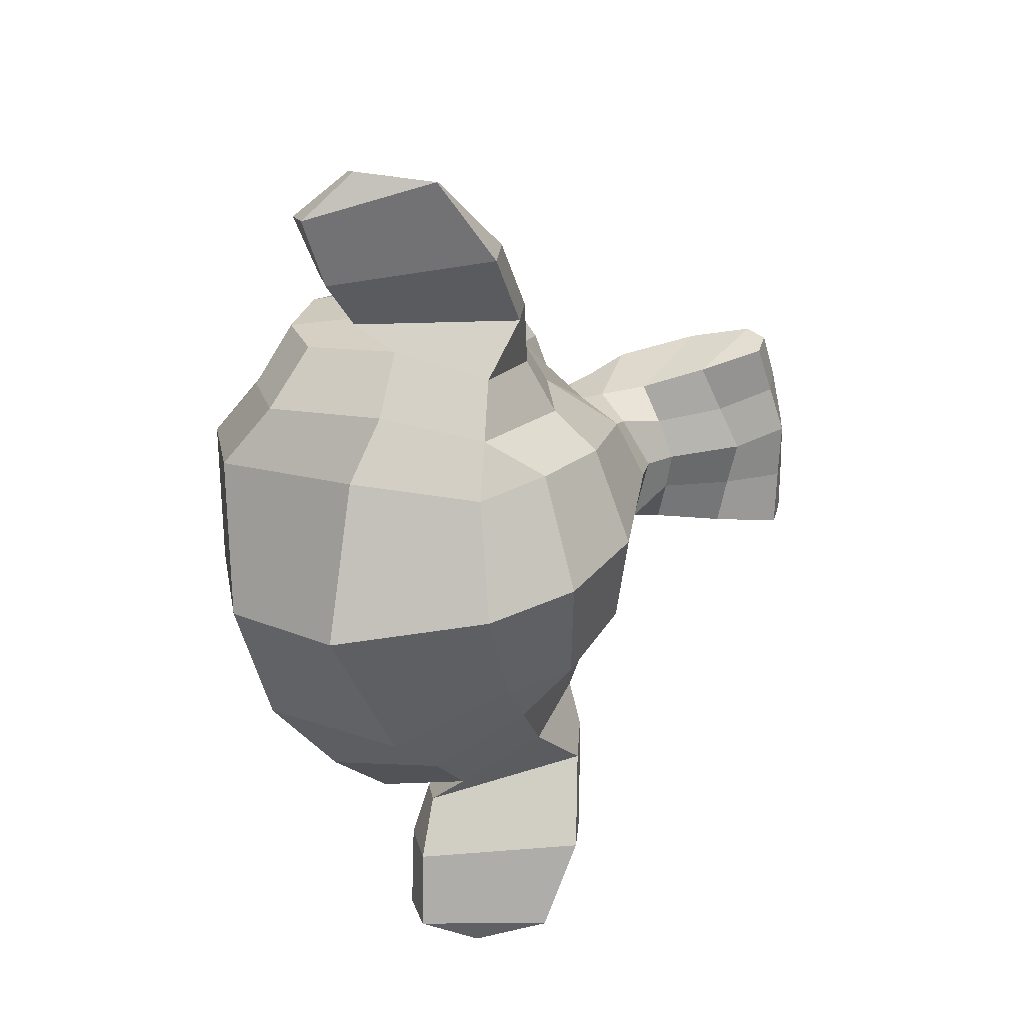
<metadata>
{"format":"obj","ext":"obj","renderer":"f3d","projection":"perspective","resolution":1024,"background":"white","views":[{"elev":-66.2,"azim":-82.7,"up":"+Z"}]}
</metadata>
<code>
o Suzanne_Suzanne.001
v 0.4375 0.1641 0.7656
v -0.4375 0.1641 0.7656
v 0.5 0.09375 0.6875
v -0.5 0.09375 0.6875
v 0.5469 0.05469 0.5781
v -0.5469 0.05469 0.5781
v 0.3516 -0.02344 0.6172
v -0.3516 -0.02344 0.6172
v 0.3516 0.03125 0.7188
v -0.3516 0.03125 0.7188
v 0.3516 0.1328 0.7812
v -0.3516 0.1328 0.7812
v 0.2734 0.1641 0.7969
v -0.2734 0.1641 0.7969
v 0.2031 0.09375 0.7422
v -0.2031 0.09375 0.7422
v 0.1562 0.05469 0.6484
v -0.1562 0.05469 0.6484
v 0.07812 0.2422 0.6562
v -0.07812 0.2422 0.6562
v 0.1406 0.2422 0.7422
v -0.1406 0.2422 0.7422
v 0.2422 0.2422 0.7969
v -0.2422 0.2422 0.7969
v 0.2734 0.3281 0.7969
v -0.2734 0.3281 0.7969
v 0.2031 0.3906 0.7422
v -0.2031 0.3906 0.7422
v 0.1562 0.4375 0.6484
v -0.1562 0.4375 0.6484
v 0.3516 0.5156 0.6172
v -0.3516 0.5156 0.6172
v 0.3516 0.4531 0.7188
v -0.3516 0.4531 0.7188
v 0.3516 0.3594 0.7812
v -0.3516 0.3594 0.7812
v 0.4375 0.3281 0.7656
v -0.4375 0.3281 0.7656
v 0.5 0.3906 0.6875
v -0.5 0.3906 0.6875
v 0.5469 0.4375 0.5781
v -0.5469 0.4375 0.5781
v 0.625 0.2422 0.5625
v -0.625 0.2422 0.5625
v 0.5625 0.2422 0.6719
v -0.5625 0.2422 0.6719
v 0.4688 0.2422 0.7578
v -0.4688 0.2422 0.7578
v 0.4766 0.2422 0.7734
v -0.4766 0.2422 0.7734
v 0.4453 0.3359 0.7812
v -0.4453 0.3359 0.7812
v 0.3516 0.375 0.8047
v -0.3516 0.375 0.8047
v 0.2656 0.3359 0.8203
v -0.2656 0.3359 0.8203
v 0.2266 0.2422 0.8203
v -0.2266 0.2422 0.8203
v 0.2656 0.1562 0.8203
v -0.2656 0.1562 0.8203
v 0.3516 0.2422 0.8281
v -0.3516 0.2422 0.8281
v 0.3516 0.1172 0.8047
v -0.3516 0.1172 0.8047
v 0.4453 0.1562 0.7812
v -0.4453 0.1562 0.7812
v 0 0.4297 0.7422
v 0 0.3516 0.8203
v 0 -0.6797 0.7344
v 0 -0.3203 0.7812
v 0 -0.1875 0.7969
v 0 -0.7734 0.7188
v 0 0.4062 0.6016
v 0 0.5703 0.5703
v 0 0.8984 -0.5469
v 0 0.5625 -0.8516
v 0 0.07031 -0.8281
v 0 -0.3828 -0.3516
v 0.2031 -0.1875 0.5625
v -0.2031 -0.1875 0.5625
v 0.3125 -0.4375 0.5703
v -0.3125 -0.4375 0.5703
v 0.3516 -0.6953 0.5703
v -0.3516 -0.6953 0.5703
v 0.3672 -0.8906 0.5312
v -0.3672 -0.8906 0.5312
v 0.3281 -0.9453 0.5234
v -0.3281 -0.9453 0.5234
v 0.1797 -0.9688 0.5547
v -0.1797 -0.9688 0.5547
v 0 -0.9844 0.5781
v 0.4375 -0.1406 0.5312
v -0.4375 -0.1406 0.5312
v 0.6328 -0.03906 0.5391
v -0.6328 -0.03906 0.5391
v 0.8281 0.1484 0.4453
v -0.8281 0.1484 0.4453
v 0.8594 0.4297 0.5938
v -0.8594 0.4297 0.5938
v 0.7109 0.4844 0.625
v -0.7109 0.4844 0.625
v 0.4922 0.6016 0.6875
v -0.4922 0.6016 0.6875
v 0.3203 0.7578 0.7344
v -0.3203 0.7578 0.7344
v 0.1562 0.7188 0.7578
v -0.1562 0.7188 0.7578
v 0.0625 0.4922 0.75
v -0.0625 0.4922 0.75
v 0.1641 0.4141 0.7734
v -0.1641 0.4141 0.7734
v 0.125 0.3047 0.7656
v -0.125 0.3047 0.7656
v 0.2031 0.09375 0.7422
v -0.2031 0.09375 0.7422
v 0.375 0.01562 0.7031
v -0.375 0.01562 0.7031
v 0.4922 0.0625 0.6719
v -0.4922 0.0625 0.6719
v 0.625 0.1875 0.6484
v -0.625 0.1875 0.6484
v 0.6406 0.2969 0.6484
v -0.6406 0.2969 0.6484
v 0.6016 0.375 0.6641
v -0.6016 0.375 0.6641
v 0.4297 0.4375 0.7188
v -0.4297 0.4375 0.7188
v 0.25 0.4688 0.7578
v -0.25 0.4688 0.7578
v 0 -0.7656 0.7344
v 0.1094 -0.7188 0.7344
v -0.1094 -0.7188 0.7344
v 0.1172 -0.8359 0.7109
v -0.1172 -0.8359 0.7109
v 0.0625 -0.8828 0.6953
v -0.0625 -0.8828 0.6953
v 0 -0.8906 0.6875
v 0 -0.1953 0.75
v 0 -0.1406 0.7422
v 0.1016 -0.1484 0.7422
v -0.1016 -0.1484 0.7422
v 0.125 -0.2266 0.75
v -0.125 -0.2266 0.75
v 0.08594 -0.2891 0.7422
v -0.08594 -0.2891 0.7422
v 0.3984 -0.04688 0.6719
v -0.3984 -0.04688 0.6719
v 0.6172 0.05469 0.625
v -0.6172 0.05469 0.625
v 0.7266 0.2031 0.6016
v -0.7266 0.2031 0.6016
v 0.7422 0.375 0.6562
v -0.7422 0.375 0.6562
v 0.6875 0.4141 0.7266
v -0.6875 0.4141 0.7266
v 0.4375 0.5469 0.7969
v -0.4375 0.5469 0.7969
v 0.3125 0.6406 0.8359
v -0.3125 0.6406 0.8359
v 0.2031 0.6172 0.8516
v -0.2031 0.6172 0.8516
v 0.1016 0.4297 0.8438
v -0.1016 0.4297 0.8438
v 0.125 -0.1016 0.8125
v -0.125 -0.1016 0.8125
v 0.2109 -0.4453 0.7109
v -0.2109 -0.4453 0.7109
v 0.25 -0.7031 0.6875
v -0.25 -0.7031 0.6875
v 0.2656 -0.8203 0.6641
v -0.2656 -0.8203 0.6641
v 0.2344 -0.9141 0.6328
v -0.2344 -0.9141 0.6328
v 0.1641 -0.9297 0.6328
v -0.1641 -0.9297 0.6328
v 0 -0.9453 0.6406
v 0 0.04688 0.7266
v 0 0.2109 0.7656
v 0.3281 0.4766 0.7422
v -0.3281 0.4766 0.7422
v 0.1641 0.1406 0.75
v -0.1641 0.1406 0.75
v 0.1328 0.2109 0.7578
v -0.1328 0.2109 0.7578
v 0.1172 -0.6875 0.7344
v -0.1172 -0.6875 0.7344
v 0.07812 -0.4453 0.75
v -0.07812 -0.4453 0.75
v 0 -0.4453 0.75
v 0 -0.3281 0.7422
v 0.09375 -0.2734 0.7812
v -0.09375 -0.2734 0.7812
v 0.1328 -0.2266 0.7969
v -0.1328 -0.2266 0.7969
v 0.1094 -0.1328 0.7812
v -0.1094 -0.1328 0.7812
v 0.03906 -0.125 0.7812
v -0.03906 -0.125 0.7812
v 0 -0.2031 0.8281
v 0.04688 -0.1484 0.8125
v -0.04688 -0.1484 0.8125
v 0.09375 -0.1562 0.8125
v -0.09375 -0.1562 0.8125
v 0.1094 -0.2266 0.8281
v -0.1094 -0.2266 0.8281
v 0.07812 -0.25 0.8047
v -0.07812 -0.25 0.8047
v 0 -0.2891 0.8047
v 0.2578 -0.3125 0.5547
v -0.2578 -0.3125 0.5547
v 0.1641 -0.2422 0.7109
v -0.1641 -0.2422 0.7109
v 0.1797 -0.3125 0.7109
v -0.1797 -0.3125 0.7109
v 0.2344 -0.25 0.5547
v -0.2344 -0.25 0.5547
v 0 -0.875 0.6875
v 0.04688 -0.8672 0.6875
v -0.04688 -0.8672 0.6875
v 0.09375 -0.8203 0.7109
v -0.09375 -0.8203 0.7109
v 0.09375 -0.7422 0.7266
v -0.09375 -0.7422 0.7266
v 0 -0.7812 0.6562
v 0.09375 -0.75 0.6641
v -0.09375 -0.75 0.6641
v 0.09375 -0.8125 0.6406
v -0.09375 -0.8125 0.6406
v 0.04688 -0.8516 0.6328
v -0.04688 -0.8516 0.6328
v 0 -0.8594 0.6328
v 0.1719 0.2188 0.7812
v -0.1719 0.2188 0.7812
v 0.1875 0.1562 0.7734
v -0.1875 0.1562 0.7734
v 0.3359 0.4297 0.7578
v -0.3359 0.4297 0.7578
v 0.2734 0.4219 0.7734
v -0.2734 0.4219 0.7734
v 0.4219 0.3984 0.7734
v -0.4219 0.3984 0.7734
v 0.5625 0.3516 0.6953
v -0.5625 0.3516 0.6953
v 0.5859 0.2891 0.6875
v -0.5859 0.2891 0.6875
v 0.5781 0.1953 0.6797
v -0.5781 0.1953 0.6797
v 0.4766 0.1016 0.7188
v -0.4766 0.1016 0.7188
v 0.375 0.0625 0.7422
v -0.375 0.0625 0.7422
v 0.2266 0.1094 0.7812
v -0.2266 0.1094 0.7812
v 0.1797 0.2969 0.7812
v -0.1797 0.2969 0.7812
v 0.2109 0.375 0.7812
v -0.2109 0.375 0.7812
v 0.2344 0.3594 0.7578
v -0.2344 0.3594 0.7578
v 0.1953 0.2969 0.7578
v -0.1953 0.2969 0.7578
v 0.2422 0.125 0.7578
v -0.2422 0.125 0.7578
v 0.375 0.08594 0.7266
v -0.375 0.08594 0.7266
v 0.4609 0.1172 0.7031
v -0.4609 0.1172 0.7031
v 0.5469 0.2109 0.6719
v -0.5469 0.2109 0.6719
v 0.5547 0.2812 0.6719
v -0.5547 0.2812 0.6719
v 0.5312 0.3359 0.6797
v -0.5312 0.3359 0.6797
v 0.4141 0.3906 0.75
v -0.4141 0.3906 0.75
v 0.2812 0.3984 0.7656
v -0.2812 0.3984 0.7656
v 0.3359 0.4062 0.75
v -0.3359 0.4062 0.75
v 0.2031 0.1719 0.75
v -0.2031 0.1719 0.75
v 0.1953 0.2266 0.75
v -0.1953 0.2266 0.75
v 0.1094 0.4609 0.6094
v -0.1094 0.4609 0.6094
v 0.1953 0.6641 0.6172
v -0.1953 0.6641 0.6172
v 0.3359 0.6875 0.5938
v -0.3359 0.6875 0.5938
v 0.4844 0.5547 0.5547
v -0.4844 0.5547 0.5547
v 0.6797 0.4531 0.4922
v -0.6797 0.4531 0.4922
v 0.7969 0.4062 0.4609
v -0.7969 0.4062 0.4609
v 0.7734 0.1641 0.375
v -0.7734 0.1641 0.375
v 0.6016 0 0.4141
v -0.6016 0 0.4141
v 0.4375 -0.09375 0.4688
v -0.4375 -0.09375 0.4688
v 0 0.8984 0.2891
v 0 0.9844 -0.07812
v 0 -0.1953 -0.6719
v 0 -0.4609 0.1875
v 0 -0.9766 0.4609
v 0 -0.8047 0.3438
v 0 -0.5703 0.3203
v 0 -0.4844 0.2812
v 0.8516 0.2344 0.05469
v -0.8516 0.2344 0.05469
v 0.8594 0.3203 -0.04688
v -0.8594 0.3203 -0.04688
v 0.7734 0.2656 -0.4375
v -0.7734 0.2656 -0.4375
v 0.4609 0.4375 -0.7031
v -0.4609 0.4375 -0.7031
v 0.7344 -0.04688 0.07031
v -0.7344 -0.04688 0.07031
v 0.5938 -0.125 -0.1641
v -0.5938 -0.125 -0.1641
v 0.6406 -0.007812 -0.4297
v -0.6406 -0.007812 -0.4297
v 0.3359 0.05469 -0.6641
v -0.3359 0.05469 -0.6641
v 0.2344 -0.3516 0.4062
v -0.2344 -0.3516 0.4062
v 0.1797 -0.4141 0.2578
v -0.1797 -0.4141 0.2578
v 0.2891 -0.7109 0.3828
v -0.2891 -0.7109 0.3828
v 0.25 -0.5 0.3906
v -0.25 -0.5 0.3906
v 0.3281 -0.9141 0.3984
v -0.3281 -0.9141 0.3984
v 0.1406 -0.7578 0.3672
v -0.1406 -0.7578 0.3672
v 0.125 -0.5391 0.3594
v -0.125 -0.5391 0.3594
v 0.1641 -0.9453 0.4375
v -0.1641 -0.9453 0.4375
v 0.2188 -0.2812 0.4297
v -0.2188 -0.2812 0.4297
v 0.2109 -0.2266 0.4688
v -0.2109 -0.2266 0.4688
v 0.2031 -0.1719 0.5
v -0.2031 -0.1719 0.5
v 0.2109 -0.3906 0.1641
v -0.2109 -0.3906 0.1641
v 0.2969 -0.3125 -0.2656
v -0.2969 -0.3125 -0.2656
v 0.3438 -0.1484 -0.5391
v -0.3438 -0.1484 -0.5391
v 0.4531 0.8672 -0.3828
v -0.4531 0.8672 -0.3828
v 0.4531 0.9297 -0.07031
v -0.4531 0.9297 -0.07031
v 0.4531 0.8516 0.2344
v -0.4531 0.8516 0.2344
v 0.4609 0.5234 0.4297
v -0.4609 0.5234 0.4297
v 0.7266 0.4062 0.3359
v -0.7266 0.4062 0.3359
v 0.6328 0.4531 0.2812
v -0.6328 0.4531 0.2812
v 0.6406 0.7031 0.05469
v -0.6406 0.7031 0.05469
v 0.7969 0.5625 0.125
v -0.7969 0.5625 0.125
v 0.7969 0.6172 -0.1172
v -0.7969 0.6172 -0.1172
v 0.6406 0.75 -0.1953
v -0.6406 0.75 -0.1953
v 0.6406 0.6797 -0.4453
v -0.6406 0.6797 -0.4453
v 0.7969 0.5391 -0.3594
v -0.7969 0.5391 -0.3594
v 0.6172 0.3281 -0.5859
v -0.6172 0.3281 -0.5859
v 0.4844 0.02344 -0.5469
v -0.4844 0.02344 -0.5469
v 0.8203 0.3281 -0.2031
v -0.8203 0.3281 -0.2031
v 0.4062 -0.1719 0.1484
v -0.4062 -0.1719 0.1484
v 0.4297 -0.1953 -0.2109
v -0.4297 -0.1953 -0.2109
v 0.8906 0.4062 -0.2344
v -0.8906 0.4062 -0.2344
v 0.7734 -0.1406 -0.125
v -0.7734 -0.1406 -0.125
v 1.039 -0.1016 -0.3281
v -1.039 -0.1016 -0.3281
v 1.281 0.05469 -0.4297
v -1.281 0.05469 -0.4297
v 1.352 0.3203 -0.4219
v -1.352 0.3203 -0.4219
v 1.234 0.5078 -0.4219
v -1.234 0.5078 -0.4219
v 1.023 0.4766 -0.3125
v -1.023 0.4766 -0.3125
v 1.016 0.4141 -0.2891
v -1.016 0.4141 -0.2891
v 1.188 0.4375 -0.3906
v -1.188 0.4375 -0.3906
v 1.266 0.2891 -0.4062
v -1.266 0.2891 -0.4062
v 1.211 0.07812 -0.4062
v -1.211 0.07812 -0.4062
v 1.031 -0.03906 -0.3047
v -1.031 -0.03906 -0.3047
v 0.8281 -0.07031 -0.1328
v -0.8281 -0.07031 -0.1328
v 0.9219 0.3594 -0.2188
v -0.9219 0.3594 -0.2188
v 0.9453 0.3047 -0.2891
v -0.9453 0.3047 -0.2891
v 0.8828 -0.02344 -0.2109
v -0.8828 -0.02344 -0.2109
v 1.039 0 -0.3672
v -1.039 0 -0.3672
v 1.188 0.09375 -0.4453
v -1.188 0.09375 -0.4453
v 1.234 0.25 -0.4453
v -1.234 0.25 -0.4453
v 1.172 0.3594 -0.4375
v -1.172 0.3594 -0.4375
v 1.023 0.3438 -0.3594
v -1.023 0.3438 -0.3594
v 0.8438 0.2891 -0.2109
v -0.8438 0.2891 -0.2109
v 0.8359 0.1719 -0.2734
v -0.8359 0.1719 -0.2734
v 0.7578 0.09375 -0.2734
v -0.7578 0.09375 -0.2734
v 0.8203 0.08594 -0.2734
v -0.8203 0.08594 -0.2734
v 0.8438 0.01562 -0.2734
v -0.8438 0.01562 -0.2734
v 0.8125 -0.01562 -0.2734
v -0.8125 -0.01562 -0.2734
v 0.7266 0 -0.07031
v -0.7266 0 -0.07031
v 0.7188 -0.02344 -0.1719
v -0.7188 -0.02344 -0.1719
v 0.7188 0.03906 -0.1875
v -0.7188 0.03906 -0.1875
v 0.7969 0.2031 -0.2109
v -0.7969 0.2031 -0.2109
v 0.8906 0.2422 -0.2656
v -0.8906 0.2422 -0.2656
v 0.8906 0.2344 -0.3203
v -0.8906 0.2344 -0.3203
v 0.8125 -0.01562 -0.3203
v -0.8125 -0.01562 -0.3203
v 0.8516 0.01562 -0.3203
v -0.8516 0.01562 -0.3203
v 0.8281 0.07812 -0.3203
v -0.8281 0.07812 -0.3203
v 0.7656 0.09375 -0.3203
v -0.7656 0.09375 -0.3203
v 0.8438 0.1719 -0.3203
v -0.8438 0.1719 -0.3203
v 1.039 0.3281 -0.4141
v -1.039 0.3281 -0.4141
v 1.188 0.3438 -0.4844
v -1.188 0.3438 -0.4844
v 1.258 0.2422 -0.4922
v -1.258 0.2422 -0.4922
v 1.211 0.08594 -0.4844
v -1.211 0.08594 -0.4844
v 1.047 0 -0.4219
v -1.047 0 -0.4219
v 0.8828 -0.01562 -0.2656
v -0.8828 -0.01562 -0.2656
v 0.9531 0.2891 -0.3438
v -0.9531 0.2891 -0.3438
v 0.8906 0.1094 -0.3281
v -0.8906 0.1094 -0.3281
v 0.9375 0.0625 -0.3359
v -0.9375 0.0625 -0.3359
v 1 0.125 -0.3672
v -1 0.125 -0.3672
v 0.9609 0.1719 -0.3516
v -0.9609 0.1719 -0.3516
v 1.016 0.2344 -0.375
v -1.016 0.2344 -0.375
v 1.055 0.1875 -0.3828
v -1.055 0.1875 -0.3828
v 1.109 0.2109 -0.3906
v -1.109 0.2109 -0.3906
v 1.086 0.2734 -0.3906
v -1.086 0.2734 -0.3906
v 1.023 0.4375 -0.4844
v -1.023 0.4375 -0.4844
v 1.25 0.4688 -0.5469
v -1.25 0.4688 -0.5469
v 1.367 0.2969 -0.5
v -1.367 0.2969 -0.5
v 1.312 0.05469 -0.5312
v -1.312 0.05469 -0.5312
v 1.039 -0.08594 -0.4922
v -1.039 -0.08594 -0.4922
v 0.7891 -0.125 -0.3281
v -0.7891 -0.125 -0.3281
v 0.8594 0.3828 -0.3828
v -0.8594 0.3828 -0.3828
f 47 1 3 45
f 4 2 48 46
f 45 3 5 43
f 6 4 46 44
f 3 9 7 5
f 8 10 4 6
f 1 11 9 3
f 10 12 2 4
f 11 13 15 9
f 16 14 12 10
f 9 15 17 7
f 18 16 10 8
f 15 21 19 17
f 20 22 16 18
f 13 23 21 15
f 22 24 14 16
f 23 25 27 21
f 28 26 24 22
f 21 27 29 19
f 30 28 22 20
f 27 33 31 29
f 32 34 28 30
f 25 35 33 27
f 34 36 26 28
f 35 37 39 33
f 40 38 36 34
f 33 39 41 31
f 42 40 34 32
f 39 45 43 41
f 44 46 40 42
f 37 47 45 39
f 46 48 38 40
f 47 37 51 49
f 52 38 48 50
f 37 35 53 51
f 54 36 38 52
f 35 25 55 53
f 56 26 36 54
f 25 23 57 55
f 58 24 26 56
f 23 13 59 57
f 60 14 24 58
f 13 11 63 59
f 64 12 14 60
f 11 1 65 63
f 66 2 12 64
f 1 47 49 65
f 50 48 2 66
f 61 65 49
f 50 66 62
f 63 65 61
f 62 66 64
f 61 59 63
f 64 60 62
f 61 57 59
f 60 58 62
f 61 55 57
f 58 56 62
f 61 53 55
f 56 54 62
f 61 51 53
f 54 52 62
f 61 49 51
f 52 50 62
f 89 174 176 91
f 176 175 90 91
f 87 172 174 89
f 175 173 88 90
f 85 170 172 87
f 173 171 86 88
f 83 168 170 85
f 171 169 84 86
f 81 166 168 83
f 169 167 82 84
f 79 92 146 164
f 147 93 80 165
f 92 94 148 146
f 149 95 93 147
f 94 96 150 148
f 151 97 95 149
f 96 98 152 150
f 153 99 97 151
f 98 100 154 152
f 155 101 99 153
f 100 102 156 154
f 157 103 101 155
f 102 104 158 156
f 159 105 103 157
f 104 106 160 158
f 161 107 105 159
f 106 108 162 160
f 163 109 107 161
f 108 67 68 162
f 68 67 109 163
f 110 128 160 162
f 161 129 111 163
f 128 179 158 160
f 159 180 129 161
f 126 156 158 179
f 159 157 127 180
f 124 154 156 126
f 157 155 125 127
f 122 152 154 124
f 155 153 123 125
f 120 150 152 122
f 153 151 121 123
f 118 148 150 120
f 151 149 119 121
f 116 146 148 118
f 149 147 117 119
f 114 164 146 116
f 147 165 115 117
f 114 181 177 164
f 177 182 115 165
f 110 162 68 112
f 68 163 111 113
f 112 68 178 183
f 178 68 113 184
f 177 181 183 178
f 184 182 177 178
f 135 137 176 174
f 176 137 136 175
f 133 135 174 172
f 175 136 134 173
f 131 133 172 170
f 173 134 132 171
f 166 187 185 168
f 186 188 167 169
f 131 170 168 185
f 169 171 132 186
f 144 190 189 187
f 189 190 145 188
f 185 187 189 69
f 189 188 186 69
f 130 131 185 69
f 186 132 130 69
f 142 193 191 144
f 192 194 143 145
f 140 195 193 142
f 194 196 141 143
f 139 197 195 140
f 196 198 139 141
f 138 71 197 139
f 198 71 138 139
f 190 144 191 70
f 192 145 190 70
f 70 191 206 208
f 207 192 70 208
f 71 199 200 197
f 201 199 71 198
f 197 200 202 195
f 203 201 198 196
f 195 202 204 193
f 205 203 196 194
f 193 204 206 191
f 207 205 194 192
f 199 204 202 200
f 203 205 199 201
f 199 208 206 204
f 207 208 199 205
f 139 140 164 177
f 165 141 139 177
f 140 142 211 164
f 212 143 141 165
f 142 144 213 211
f 214 145 143 212
f 144 187 166 213
f 167 188 145 214
f 81 209 213 166
f 214 210 82 167
f 209 215 211 213
f 212 216 210 214
f 79 164 211 215
f 212 165 80 216
f 131 130 72 222
f 72 130 132 223
f 133 131 222 220
f 223 132 134 221
f 135 133 220 218
f 221 134 136 219
f 137 135 218 217
f 219 136 137 217
f 217 218 229 231
f 230 219 217 231
f 218 220 227 229
f 228 221 219 230
f 220 222 225 227
f 226 223 221 228
f 222 72 224 225
f 224 72 223 226
f 224 231 229 225
f 230 231 224 226
f 225 229 227
f 228 230 226
f 183 181 234 232
f 235 182 184 233
f 112 183 232 254
f 233 184 113 255
f 110 112 254 256
f 255 113 111 257
f 181 114 252 234
f 253 115 182 235
f 114 116 250 252
f 251 117 115 253
f 116 118 248 250
f 249 119 117 251
f 118 120 246 248
f 247 121 119 249
f 120 122 244 246
f 245 123 121 247
f 122 124 242 244
f 243 125 123 245
f 124 126 240 242
f 241 127 125 243
f 126 179 236 240
f 237 180 127 241
f 179 128 238 236
f 239 129 180 237
f 128 110 256 238
f 257 111 129 239
f 238 256 258 276
f 259 257 239 277
f 236 238 276 278
f 277 239 237 279
f 240 236 278 274
f 279 237 241 275
f 242 240 274 272
f 275 241 243 273
f 244 242 272 270
f 273 243 245 271
f 246 244 270 268
f 271 245 247 269
f 248 246 268 266
f 269 247 249 267
f 250 248 266 264
f 267 249 251 265
f 252 250 264 262
f 265 251 253 263
f 234 252 262 280
f 263 253 235 281
f 256 254 260 258
f 261 255 257 259
f 254 232 282 260
f 283 233 255 261
f 232 234 280 282
f 281 235 233 283
f 67 108 284 73
f 285 109 67 73
f 108 106 286 284
f 287 107 109 285
f 106 104 288 286
f 289 105 107 287
f 104 102 290 288
f 291 103 105 289
f 102 100 292 290
f 293 101 103 291
f 100 98 294 292
f 295 99 101 293
f 98 96 296 294
f 297 97 99 295
f 96 94 298 296
f 299 95 97 297
f 94 92 300 298
f 301 93 95 299
f 308 309 328 338
f 329 309 308 339
f 307 308 338 336
f 339 308 307 337
f 306 307 336 340
f 337 307 306 341
f 89 91 306 340
f 306 91 90 341
f 87 89 340 334
f 341 90 88 335
f 85 87 334 330
f 335 88 86 331
f 83 85 330 332
f 331 86 84 333
f 330 336 338 332
f 339 337 331 333
f 330 334 340 336
f 341 335 331 337
f 326 332 338 328
f 339 333 327 329
f 81 83 332 326
f 333 84 82 327
f 209 342 344 215
f 345 343 210 216
f 81 326 342 209
f 343 327 82 210
f 79 215 344 346
f 345 216 80 347
f 79 346 300 92
f 301 347 80 93
f 77 324 352 304
f 353 325 77 304
f 304 352 350 78
f 351 353 304 78
f 78 350 348 305
f 349 351 78 305
f 305 348 328 309
f 329 349 305 309
f 326 328 348 342
f 349 329 327 343
f 296 298 318 310
f 319 299 297 311
f 76 316 324 77
f 325 317 76 77
f 302 358 356 303
f 357 359 302 303
f 303 356 354 75
f 355 357 303 75
f 75 354 316 76
f 317 355 75 76
f 292 294 362 364
f 363 295 293 365
f 364 362 368 366
f 369 363 365 367
f 366 368 370 372
f 371 369 367 373
f 372 370 376 374
f 377 371 373 375
f 314 378 374 376
f 375 379 315 377
f 316 354 374 378
f 375 355 317 379
f 354 356 372 374
f 373 357 355 375
f 356 358 366 372
f 367 359 357 373
f 358 360 364 366
f 365 361 359 367
f 290 292 364 360
f 365 293 291 361
f 74 360 358 302
f 359 361 74 302
f 284 286 288 290
f 289 287 285 291
f 284 290 360 74
f 361 291 285 74
f 73 284 74
f 74 285 73
f 294 296 310 362
f 311 297 295 363
f 310 312 368 362
f 369 313 311 363
f 312 382 370 368
f 371 383 313 369
f 314 376 370 382
f 371 377 315 383
f 348 350 386 384
f 387 351 349 385
f 318 384 386 320
f 387 385 319 321
f 298 300 384 318
f 385 301 299 319
f 300 344 342 384
f 343 345 301 385
f 342 348 384
f 385 349 343
f 300 346 344
f 345 347 301
f 314 322 380 378
f 381 323 315 379
f 316 378 380 324
f 381 379 317 325
f 320 386 380 322
f 381 387 321 323
f 350 352 380 386
f 381 353 351 387
f 324 380 352
f 353 381 325
f 400 388 414 402
f 415 389 401 403
f 400 402 404 398
f 405 403 401 399
f 398 404 406 396
f 407 405 399 397
f 396 406 408 394
f 409 407 397 395
f 394 408 410 392
f 411 409 395 393
f 392 410 412 390
f 413 411 393 391
f 410 420 418 412
f 419 421 411 413
f 408 422 420 410
f 421 423 409 411
f 406 424 422 408
f 423 425 407 409
f 404 426 424 406
f 425 427 405 407
f 402 428 426 404
f 427 429 403 405
f 402 414 416 428
f 417 415 403 429
f 318 320 444 442
f 445 321 319 443
f 320 390 412 444
f 413 391 321 445
f 310 318 442 312
f 443 319 311 313
f 382 430 414 388
f 415 431 383 389
f 412 418 440 444
f 441 419 413 445
f 438 446 444 440
f 445 447 439 441
f 434 446 438 436
f 439 447 435 437
f 432 448 446 434
f 447 449 433 435
f 430 448 432 450
f 433 449 431 451
f 414 430 450 416
f 451 431 415 417
f 312 448 430 382
f 431 449 313 383
f 312 442 446 448
f 447 443 313 449
f 442 444 446
f 447 445 443
f 416 450 452 476
f 453 451 417 477
f 450 432 462 452
f 463 433 451 453
f 432 434 460 462
f 461 435 433 463
f 434 436 458 460
f 459 437 435 461
f 436 438 456 458
f 457 439 437 459
f 438 440 454 456
f 455 441 439 457
f 440 418 474 454
f 475 419 441 455
f 428 416 476 464
f 477 417 429 465
f 426 428 464 466
f 465 429 427 467
f 424 426 466 468
f 467 427 425 469
f 422 424 468 470
f 469 425 423 471
f 420 422 470 472
f 471 423 421 473
f 418 420 472 474
f 473 421 419 475
f 458 456 480 478
f 481 457 459 479
f 478 480 482 484
f 483 481 479 485
f 484 482 488 486
f 489 483 485 487
f 486 488 490 492
f 491 489 487 493
f 464 476 486 492
f 487 477 465 493
f 452 484 486 476
f 487 485 453 477
f 452 462 478 484
f 479 463 453 485
f 458 478 462 460
f 463 479 459 461
f 454 474 480 456
f 481 475 455 457
f 472 482 480 474
f 481 483 473 475
f 470 488 482 472
f 483 489 471 473
f 468 490 488 470
f 489 491 469 471
f 466 492 490 468
f 491 493 467 469
f 464 492 466
f 467 493 465
f 392 390 504 502
f 505 391 393 503
f 394 392 502 500
f 503 393 395 501
f 396 394 500 498
f 501 395 397 499
f 398 396 498 496
f 499 397 399 497
f 400 398 496 494
f 497 399 401 495
f 388 400 494 506
f 495 401 389 507
f 494 502 504 506
f 505 503 495 507
f 494 496 500 502
f 501 497 495 503
f 496 498 500
f 501 499 497
f 314 382 388 506
f 389 383 315 507
f 314 506 504 322
f 505 507 315 323
f 320 322 504 390
f 505 323 321 391

</code>
